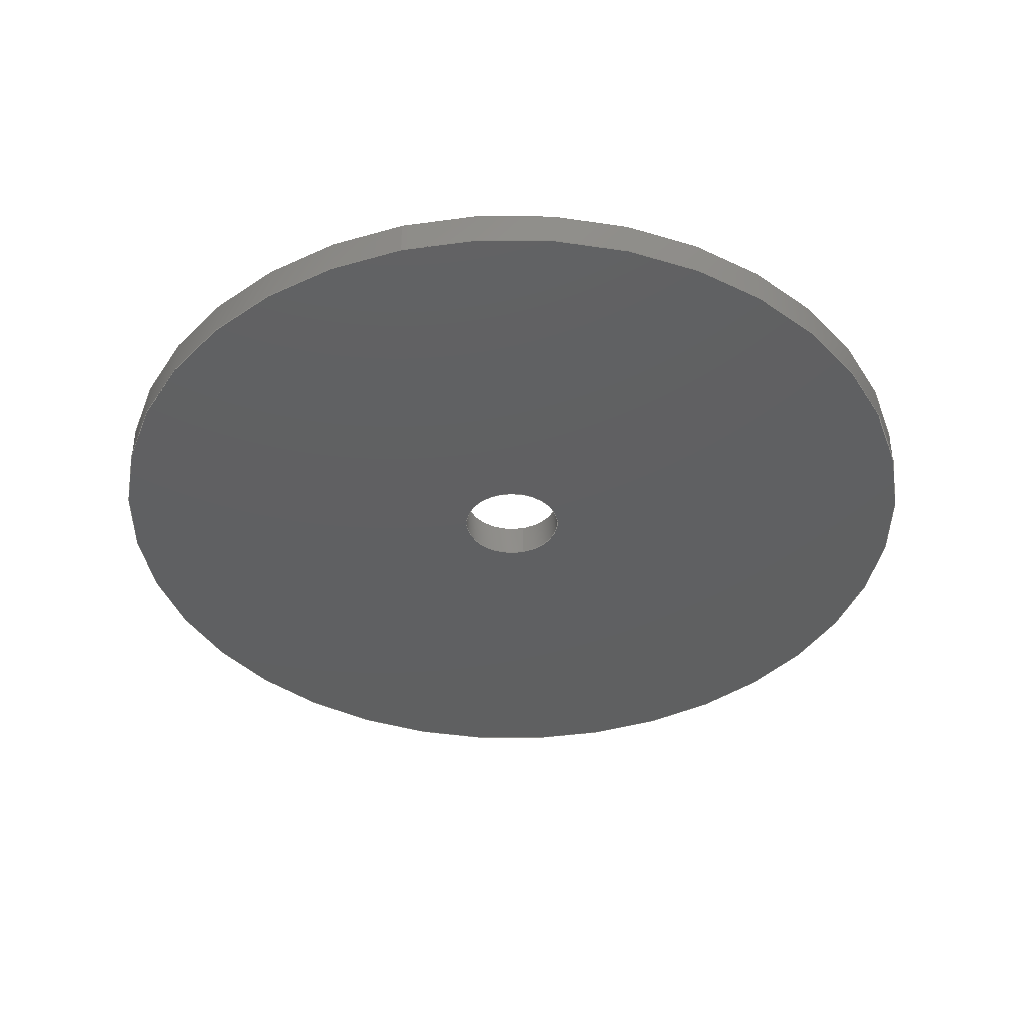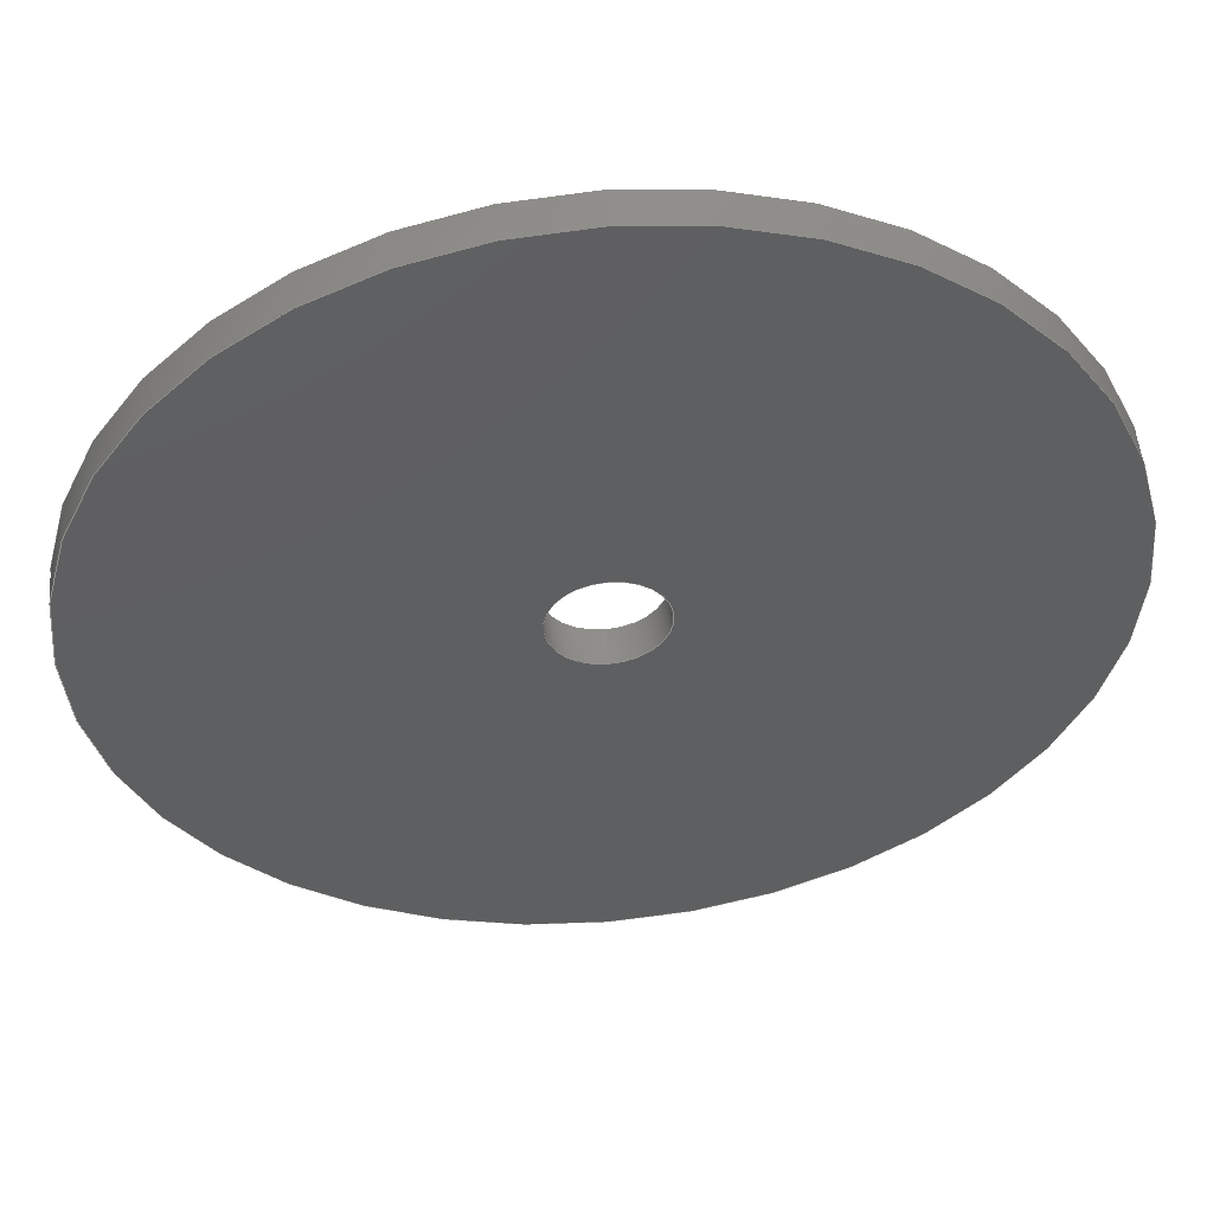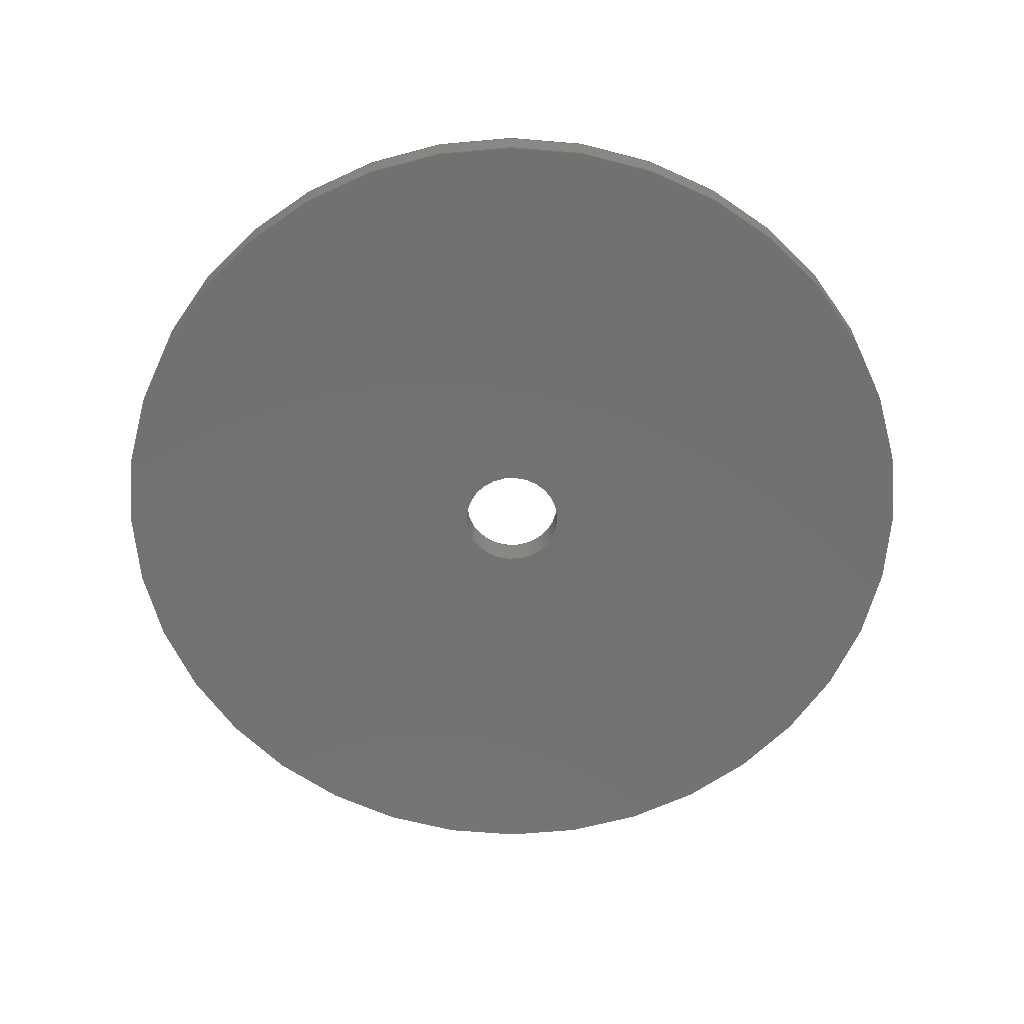
<metadata>
{"format":"step","ext":"step","renderer":"f3d","projection":"perspective","resolution":1024,"background":"white","views":[{"elev":-40.4,"azim":14.6,"up":"+Y"},{"elev":51.4,"azim":-5.4,"up":"+Z"},{"elev":-63.8,"azim":-59.8,"up":"+Y"}]}
</metadata>
<code>
ISO-10303-21;
DATA;
#1 = CC_DESIGN_APPROVAL ( #95, ( #127 ) ) ;
#2 = CYLINDRICAL_SURFACE ( 'NONE', #175, 12.5 ) ;
#3 = ORIENTED_EDGE ( 'NONE', *, *, #119, .T. ) ;
#4 = APPROVAL_DATE_TIME ( #41, #228 ) ;
#5 = CARTESIAN_POINT ( 'NONE',  ( 0, 0, -1.5 ) ) ;
#6 = CARTESIAN_POINT ( 'NONE',  ( 1.837e-16, 0, 1.5 ) ) ;
#7 = CC_DESIGN_PERSON_AND_ORGANIZATION_ASSIGNMENT ( #176, #246, ( #109 ) ) ;
#8 = ORIENTED_EDGE ( 'NONE', *, *, #169, .T. ) ;
#9 = DIRECTION ( 'NONE',  ( 0, 1, 0 ) ) ;
#10 = DIRECTION ( 'NONE',  ( 0, 1, 0 ) ) ;
#11 = MECHANICAL_CONTEXT ( 'NONE', #111, 'mechanical' ) ;
#12 = PERSON_AND_ORGANIZATION_ROLE ( 'design_supplier' ) ;
#13 = CC_DESIGN_SECURITY_CLASSIFICATION ( #127, ( #89 ) ) ;
#14 = APPLICATION_CONTEXT ( 'configuration controlled 3d designs of mechanical parts and assemblies' ) ;
#15 = APPROVAL_PERSON_ORGANIZATION ( #65, #95, #224 ) ;
#16 = FACE_BOUND ( 'NONE', #118, .T. ) ;
#17 = DESIGN_CONTEXT ( 'detailed design', #14, 'design' ) ;
#18 = ORIENTED_EDGE ( 'NONE', *, *, #71, .F. ) ;
#19 = ADVANCED_FACE ( 'NONE', ( #152, #91 ), #43, .F. ) ;
#20 = ADVANCED_FACE ( 'NONE', ( #63 ), #181, .F. ) ;
#21 = PERSON_AND_ORGANIZATION ( #200, #123 ) ;
#22 = LOCAL_TIME ( 19, 11, 57, #115 ) ;
#23 = LINE ( 'NONE', #219, #157 ) ;
#24 = EDGE_LOOP ( 'NONE', ( #249, #50 ) ) ;
#25 = AXIS2_PLACEMENT_3D ( 'NONE', #122, #235, #178 ) ;
#26 = CARTESIAN_POINT ( 'NONE',  ( 0, 1, 0 ) ) ;
#27 = CALENDAR_DATE ( 2018, 18, 10 ) ;
#28 = DIRECTION ( 'NONE',  ( 0, 1, 0 ) ) ;
#29 = CARTESIAN_POINT ( 'NONE',  ( 0, 0, 0 ) ) ;
#30 = CC_DESIGN_PERSON_AND_ORGANIZATION_ASSIGNMENT ( #75, #12, ( #89 ) ) ;
#31 = EDGE_LOOP ( 'NONE', ( #204, #55, #3, #8 ) ) ;
#32 = ORIENTED_EDGE ( 'NONE', *, *, #156, .T. ) ;
#33 = DIRECTION ( 'NONE',  ( -0, -1, -0 ) ) ;
#34 = CARTESIAN_POINT ( 'NONE',  ( 0, 1, 0 ) ) ;
#35 = CALENDAR_DATE ( 2018, 18, 10 ) ;
#36 = ORIENTED_EDGE ( 'NONE', *, *, #184, .T. ) ;
#37 = APPROVAL_STATUS ( 'not_yet_approved' ) ;
#38 = ADVANCED_FACE ( 'NONE', ( #96 ), #59, .T. ) ;
#39 = CC_DESIGN_APPROVAL ( #228, ( #103 ) ) ;
#40 = ORIENTED_EDGE ( 'NONE', *, *, #148, .F. ) ;
#41 = DATE_AND_TIME ( #27, #79 ) ;
#42 = EDGE_LOOP ( 'NONE', ( #172, #139, #187, #56 ) ) ;
#43 = PLANE ( 'NONE',  #25 ) ;
#44 = DIRECTION ( 'NONE',  ( 0, 1, 0 ) ) ;
#45 = DIRECTION ( 'NONE',  ( -0, -1, -0 ) ) ;
#46 = DIRECTION ( 'NONE',  ( -0, -1, -0 ) ) ;
#47 = FACE_OUTER_BOUND ( 'NONE', #216, .T. ) ;
#48 = DIRECTION ( 'NONE',  ( 0, 1, 0 ) ) ;
#49 = AXIS2_PLACEMENT_3D ( 'NONE', #223, #88, #128 ) ;
#50 = ORIENTED_EDGE ( 'NONE', *, *, #71, .T. ) ;
#51 = CARTESIAN_POINT ( 'NONE',  ( 0, 1, 0 ) ) ;
#52 = DIRECTION ( 'NONE',  ( 0, 0, 1 ) ) ;
#53 = AXIS2_PLACEMENT_3D ( 'NONE', #51, #9, #185 ) ;
#54 = PERSON_AND_ORGANIZATION_ROLE ( 'creator' ) ;
#55 = ORIENTED_EDGE ( 'NONE', *, *, #162, .F. ) ;
#56 = ORIENTED_EDGE ( 'NONE', *, *, #119, .F. ) ;
#57 = EDGE_CURVE ( 'NONE', #242, #192, #230, .T. ) ;
#58 = CALENDAR_DATE ( 2018, 18, 10 ) ;
#59 = CYLINDRICAL_SURFACE ( 'NONE', #218, 12.5 ) ;
#60 = ORIENTED_EDGE ( 'NONE', *, *, #57, .F. ) ;
#61 = AXIS2_PLACEMENT_3D ( 'NONE', #29, #28, #159 ) ;
#62 = PERSON_AND_ORGANIZATION ( #200, #123 ) ;
#63 = FACE_OUTER_BOUND ( 'NONE', #77, .T. ) ;
#64 =( GEOMETRIC_REPRESENTATION_CONTEXT ( 3 ) GLOBAL_UNCERTAINTY_ASSIGNED_CONTEXT ( ( #195 ) ) GLOBAL_UNIT_ASSIGNED_CONTEXT ( ( #182, #110, #190 ) ) REPRESENTATION_CONTEXT ( 'NONE', 'WORKASPACE' ) );
#65 = PERSON_AND_ORGANIZATION ( #200, #123 ) ;
#66 = VECTOR ( 'NONE', #33, 1000 ) ;
#67 = DIRECTION ( 'NONE',  ( 0, 0, 1 ) ) ;
#68 = ORIENTED_EDGE ( 'NONE', *, *, #184, .F. ) ;
#69 = CARTESIAN_POINT ( 'NONE',  ( 0, 1, 0 ) ) ;
#70 = DIRECTION ( 'NONE',  ( 0, 0, -1 ) ) ;
#71 = EDGE_CURVE ( 'NONE', #247, #241, #197, .T. ) ;
#72 = CARTESIAN_POINT ( 'NONE',  ( 0, 0, 0 ) ) ;
#73 = CALENDAR_DATE ( 2018, 18, 10 ) ;
#74 = DATE_TIME_ROLE ( 'classification_date' ) ;
#75 = PERSON_AND_ORGANIZATION ( #200, #123 ) ;
#76 = CIRCLE ( 'NONE', #106, 12.5 ) ;
#77 = EDGE_LOOP ( 'NONE', ( #177, #36, #194, #40 ) ) ;
#78 = AXIS2_PLACEMENT_3D ( 'NONE', #141, #120, #67 ) ;
#79 = LOCAL_TIME ( 19, 11, 57, #209 ) ;
#80 = CC_DESIGN_DATE_AND_TIME_ASSIGNMENT ( #108, #167, ( #103 ) ) ;
#81 = LINE ( 'NONE', #140, #117 ) ;
#82 = DIRECTION ( 'NONE',  ( 0, 0, -1 ) ) ;
#83 = AXIS2_PLACEMENT_3D ( 'NONE', #161, #46, #82 ) ;
#84 = DIRECTION ( 'NONE',  ( -0, -1, -0 ) ) ;
#85 = EDGE_LOOP ( 'NONE', ( #212, #32 ) ) ;
#86 = CARTESIAN_POINT ( 'NONE',  ( 0, 1, -1.5 ) ) ;
#87 = ADVANCED_BREP_SHAPE_REPRESENTATION ( 'spring holder_Default_sldprt', ( #147, #191 ), #64 ) ;
#88 = DIRECTION ( 'NONE',  ( 0, 1, 0 ) ) ;
#89 = PRODUCT_DEFINITION_FORMATION_WITH_SPECIFIED_SOURCE ( 'ANY', '', #109, .NOT_KNOWN. ) ;
#90 = CARTESIAN_POINT ( 'NONE',  ( 1.531e-15, 0, 12.5 ) ) ;
#91 = FACE_BOUND ( 'NONE', #24, .T. ) ;
#92 = DIRECTION ( 'NONE',  ( -0, -1, -0 ) ) ;
#93 = ORIENTED_EDGE ( 'NONE', *, *, #148, .T. ) ;
#94 = APPLICATION_PROTOCOL_DEFINITION ( 'international standard', 'config_control_design', 1994, #14 ) ;
#95 = APPROVAL ( #37, 'UNSPECIFIED' ) ;
#96 = FACE_OUTER_BOUND ( 'NONE', #31, .T. ) ;
#97 = AXIS2_PLACEMENT_3D ( 'NONE', #158, #44, #234 ) ;
#98 = CALENDAR_DATE ( 2018, 18, 10 ) ;
#99 = CIRCLE ( 'NONE', #49, 12.5 ) ;
#100 = APPROVAL ( #133, 'UNSPECIFIED' ) ;
#101 = LOCAL_TIME ( 19, 11, 57, #173 ) ;
#102 = EDGE_LOOP ( 'NONE', ( #233, #238 ) ) ;
#103 = PRODUCT_DEFINITION ( 'UNKNOWN', '', #89, #17 ) ;
#104 = DIRECTION ( 'NONE',  ( -0, -1, -0 ) ) ;
#105 = CARTESIAN_POINT ( 'NONE',  ( 0, 1, 0 ) ) ;
#106 = AXIS2_PLACEMENT_3D ( 'NONE', #72, #163, #125 ) ;
#107 = CARTESIAN_POINT ( 'NONE',  ( 1.531e-15, 1, 12.5 ) ) ;
#108 = DATE_AND_TIME ( #73, #101 ) ;
#109 = PRODUCT ( 'spring holder_Default_sldprt', 'spring holder_Default_sldprt', '', ( #11 ) ) ;
#110 =( NAMED_UNIT ( * ) PLANE_ANGLE_UNIT ( ) SI_UNIT ( $, .RADIAN. ) );
#111 = APPLICATION_CONTEXT ( 'configuration controlled 3d designs of mechanical parts and assemblies' ) ;
#112 = LINE ( 'NONE', #188, #196 ) ;
#113 = APPROVAL_ROLE ( '' ) ;
#114 = CC_DESIGN_APPROVAL ( #100, ( #89 ) ) ;
#115 = COORDINATED_UNIVERSAL_TIME_OFFSET ( 5, 30, .AHEAD. ) ;
#116 = PERSON_AND_ORGANIZATION ( #200, #123 ) ;
#117 = VECTOR ( 'NONE', #45, 1000 ) ;
#118 = EDGE_LOOP ( 'NONE', ( #142, #60 ) ) ;
#119 = EDGE_CURVE ( 'NONE', #137, #134, #81, .T. ) ;
#120 = DIRECTION ( 'NONE',  ( 0, 1, 0 ) ) ;
#121 = CC_DESIGN_PERSON_AND_ORGANIZATION_ASSIGNMENT ( #62, #54, ( #103 ) ) ;
#122 = CARTESIAN_POINT ( 'NONE',  ( 0, 0, 0 ) ) ;
#123 = ORGANIZATION ( 'UNSPECIFIED', 'UNSPECIFIED', '' ) ;
#124 = CIRCLE ( 'NONE', #78, 1.5 ) ;
#125 = DIRECTION ( 'NONE',  ( 0, 0, 1 ) ) ;
#126 = ORIENTED_EDGE ( 'NONE', *, *, #57, .T. ) ;
#127 = SECURITY_CLASSIFICATION ( '', '', #150 ) ;
#128 = DIRECTION ( 'NONE',  ( 0, 0, 1 ) ) ;
#129 = APPROVAL_STATUS ( 'not_yet_approved' ) ;
#130 = LOCAL_TIME ( 19, 11, 57, #168 ) ;
#131 = CIRCLE ( 'NONE', #198, 1.5 ) ;
#132 = EDGE_CURVE ( 'NONE', #192, #242, #124, .T. ) ;
#133 = APPROVAL_STATUS ( 'not_yet_approved' ) ;
#134 = VERTEX_POINT ( 'NONE', #214 ) ;
#135 = EDGE_CURVE ( 'NONE', #241, #247, #131, .T. ) ;
#136 = EDGE_CURVE ( 'NONE', #217, #134, #99, .T. ) ;
#137 = VERTEX_POINT ( 'NONE', #215 ) ;
#138 = CC_DESIGN_PERSON_AND_ORGANIZATION_ASSIGNMENT ( #160, #227, ( #127 ) ) ;
#139 = ORIENTED_EDGE ( 'NONE', *, *, #207, .T. ) ;
#140 = CARTESIAN_POINT ( 'NONE',  ( 0, 1, -12.5 ) ) ;
#141 = CARTESIAN_POINT ( 'NONE',  ( 0, 1, 0 ) ) ;
#142 = ORIENTED_EDGE ( 'NONE', *, *, #132, .F. ) ;
#143 = DIRECTION ( 'NONE',  ( 0, -0, 1 ) ) ;
#144 = DIRECTION ( 'NONE',  ( 0, 0, 1 ) ) ;
#145 = FACE_OUTER_BOUND ( 'NONE', #85, .T. ) ;
#146 = DIRECTION ( 'NONE',  ( 0, 0, 1 ) ) ;
#147 = MANIFOLD_SOLID_BREP ( 'Boss-Extrude1', #183 ) ;
#148 = EDGE_CURVE ( 'NONE', #192, #241, #23, .T. ) ;
#149 = APPROVAL_ROLE ( '' ) ;
#150 = SECURITY_CLASSIFICATION_LEVEL ( 'unclassified' ) ;
#151 = CYLINDRICAL_SURFACE ( 'NONE', #174, 1.5 ) ;
#152 = FACE_OUTER_BOUND ( 'NONE', #102, .T. ) ;
#153 = PRODUCT_RELATED_PRODUCT_CATEGORY ( 'detail', '', ( #109 ) ) ;
#154 = APPROVAL_DATE_TIME ( #229, #95 ) ;
#155 = CIRCLE ( 'NONE', #53, 12.5 ) ;
#156 = EDGE_CURVE ( 'NONE', #208, #137, #170, .T. ) ;
#157 = VECTOR ( 'NONE', #92, 1000 ) ;
#158 = CARTESIAN_POINT ( 'NONE',  ( 0, 1, 0 ) ) ;
#159 = DIRECTION ( 'NONE',  ( 0, 0, 1 ) ) ;
#160 = PERSON_AND_ORGANIZATION ( #200, #123 ) ;
#161 = CARTESIAN_POINT ( 'NONE',  ( 0, 1, 0 ) ) ;
#162 = EDGE_CURVE ( 'NONE', #137, #208, #155, .T. ) ;
#163 = DIRECTION ( 'NONE',  ( 0, 1, 0 ) ) ;
#164 = DATE_AND_TIME ( #58, #22 ) ;
#165 = DIRECTION ( 'NONE',  ( -0, -1, -0 ) ) ;
#166 = CARTESIAN_POINT ( 'NONE',  ( 1.837e-16, 1, 1.5 ) ) ;
#167 = DATE_TIME_ROLE ( 'creation_date' ) ;
#168 = COORDINATED_UNIVERSAL_TIME_OFFSET ( 5, 30, .AHEAD. ) ;
#169 = EDGE_CURVE ( 'NONE', #134, #217, #76, .T. ) ;
#170 = CIRCLE ( 'NONE', #189, 12.5 ) ;
#171 = PERSON_AND_ORGANIZATION_ROLE ( 'creator' ) ;
#172 = ORIENTED_EDGE ( 'NONE', *, *, #156, .F. ) ;
#173 = COORDINATED_UNIVERSAL_TIME_OFFSET ( 5, 30, .AHEAD. ) ;
#174 = AXIS2_PLACEMENT_3D ( 'NONE', #105, #104, #240 ) ;
#175 = AXIS2_PLACEMENT_3D ( 'NONE', #34, #165, #70 ) ;
#176 = PERSON_AND_ORGANIZATION ( #200, #123 ) ;
#177 = ORIENTED_EDGE ( 'NONE', *, *, #132, .T. ) ;
#178 = DIRECTION ( 'NONE',  ( 0, -0, 1 ) ) ;
#179 = APPROVAL_PERSON_ORGANIZATION ( #116, #100, #113 ) ;
#180 = PRODUCT_DEFINITION_SHAPE ( 'NONE', 'NONE',  #103 ) ;
#181 = CYLINDRICAL_SURFACE ( 'NONE', #83, 1.5 ) ;
#182 =( LENGTH_UNIT ( ) NAMED_UNIT ( * ) SI_UNIT ( .MILLI., .METRE. ) );
#183 = CLOSED_SHELL ( 'NONE', ( #20, #206, #193, #19, #38, #245 ) ) ;
#184 = EDGE_CURVE ( 'NONE', #242, #247, #226, .T. ) ;
#185 = DIRECTION ( 'NONE',  ( 0, 0, 1 ) ) ;
#186 = COORDINATED_UNIVERSAL_TIME_OFFSET ( 5, 30, .AHEAD. ) ;
#187 = ORIENTED_EDGE ( 'NONE', *, *, #136, .T. ) ;
#188 = CARTESIAN_POINT ( 'NONE',  ( 1.531e-15, 1, 12.5 ) ) ;
#189 = AXIS2_PLACEMENT_3D ( 'NONE', #69, #10, #144 ) ;
#190 =( NAMED_UNIT ( * ) SI_UNIT ( $, .STERADIAN. ) SOLID_ANGLE_UNIT ( ) );
#191 = AXIS2_PLACEMENT_3D ( 'NONE', #220, #52, #244 ) ;
#192 = VERTEX_POINT ( 'NONE', #86 ) ;
#193 = ADVANCED_FACE ( 'NONE', ( #145, #16 ), #202, .T. ) ;
#194 = ORIENTED_EDGE ( 'NONE', *, *, #135, .F. ) ;
#195 = UNCERTAINTY_MEASURE_WITH_UNIT (LENGTH_MEASURE( 1e-05 ), #182, 'distance_accuracy_value', 'NONE');
#196 = VECTOR ( 'NONE', #243, 1000 ) ;
#197 = CIRCLE ( 'NONE', #61, 1.5 ) ;
#198 = AXIS2_PLACEMENT_3D ( 'NONE', #239, #221, #146 ) ;
#199 = CARTESIAN_POINT ( 'NONE',  ( 1.837e-16, 1, 1.5 ) ) ;
#200 = PERSON ( 'UNSPECIFIED', 'UNSPECIFIED', 'UNSPECIFIED', ('UNSPECIFIED'), ('UNSPECIFIED'), ('UNSPECIFIED') ) ;
#201 = CARTESIAN_POINT ( 'NONE',  ( 0, 1, 0 ) ) ;
#202 = PLANE ( 'NONE',  #231 ) ;
#203 = DATE_AND_TIME ( #35, #130 ) ;
#204 = ORIENTED_EDGE ( 'NONE', *, *, #207, .F. ) ;
#205 = APPLICATION_PROTOCOL_DEFINITION ( 'international standard', 'config_control_design', 1994, #111 ) ;
#206 = ADVANCED_FACE ( 'NONE', ( #248 ), #2, .T. ) ;
#207 = EDGE_CURVE ( 'NONE', #208, #217, #112, .T. ) ;
#208 = VERTEX_POINT ( 'NONE', #107 ) ;
#209 = COORDINATED_UNIVERSAL_TIME_OFFSET ( 5, 30, .AHEAD. ) ;
#210 = CC_DESIGN_PERSON_AND_ORGANIZATION_ASSIGNMENT ( #21, #171, ( #89 ) ) ;
#211 = PERSON_AND_ORGANIZATION ( #200, #123 ) ;
#212 = ORIENTED_EDGE ( 'NONE', *, *, #162, .T. ) ;
#213 = LOCAL_TIME ( 19, 11, 57, #186 ) ;
#214 = CARTESIAN_POINT ( 'NONE',  ( 0, 0, -12.5 ) ) ;
#215 = CARTESIAN_POINT ( 'NONE',  ( 0, 1, -12.5 ) ) ;
#216 = EDGE_LOOP ( 'NONE', ( #68, #126, #93, #18 ) ) ;
#217 = VERTEX_POINT ( 'NONE', #90 ) ;
#218 = AXIS2_PLACEMENT_3D ( 'NONE', #26, #84, #236 ) ;
#219 = CARTESIAN_POINT ( 'NONE',  ( 0, 1, -1.5 ) ) ;
#220 = CARTESIAN_POINT ( 'NONE',  ( 0, 0, 0 ) ) ;
#221 = DIRECTION ( 'NONE',  ( 0, 1, 0 ) ) ;
#222 = APPROVAL_DATE_TIME ( #203, #100 ) ;
#223 = CARTESIAN_POINT ( 'NONE',  ( 0, 0, 0 ) ) ;
#224 = APPROVAL_ROLE ( '' ) ;
#225 = APPROVAL_PERSON_ORGANIZATION ( #211, #228, #149 ) ;
#226 = LINE ( 'NONE', #166, #66 ) ;
#227 = PERSON_AND_ORGANIZATION_ROLE ( 'classification_officer' ) ;
#228 = APPROVAL ( #129, 'UNSPECIFIED' ) ;
#229 = DATE_AND_TIME ( #98, #213 ) ;
#230 = CIRCLE ( 'NONE', #97, 1.5 ) ;
#231 = AXIS2_PLACEMENT_3D ( 'NONE', #201, #48, #143 ) ;
#232 = SHAPE_DEFINITION_REPRESENTATION ( #180, #87 ) ;
#233 = ORIENTED_EDGE ( 'NONE', *, *, #169, .F. ) ;
#234 = DIRECTION ( 'NONE',  ( 0, 0, 1 ) ) ;
#235 = DIRECTION ( 'NONE',  ( 0, 1, 0 ) ) ;
#236 = DIRECTION ( 'NONE',  ( 0, 0, -1 ) ) ;
#237 = CC_DESIGN_DATE_AND_TIME_ASSIGNMENT ( #164, #74, ( #127 ) ) ;
#238 = ORIENTED_EDGE ( 'NONE', *, *, #136, .F. ) ;
#239 = CARTESIAN_POINT ( 'NONE',  ( 0, 0, 0 ) ) ;
#240 = DIRECTION ( 'NONE',  ( 0, 0, -1 ) ) ;
#241 = VERTEX_POINT ( 'NONE', #5 ) ;
#242 = VERTEX_POINT ( 'NONE', #199 ) ;
#243 = DIRECTION ( 'NONE',  ( -0, -1, -0 ) ) ;
#244 = DIRECTION ( 'NONE',  ( 1, 0, 0 ) ) ;
#245 = ADVANCED_FACE ( 'NONE', ( #47 ), #151, .F. ) ;
#246 = PERSON_AND_ORGANIZATION_ROLE ( 'design_owner' ) ;
#247 = VERTEX_POINT ( 'NONE', #6 ) ;
#248 = FACE_OUTER_BOUND ( 'NONE', #42, .T. ) ;
#249 = ORIENTED_EDGE ( 'NONE', *, *, #135, .T. ) ;
ENDSEC;
END-ISO-10303-21;

</code>
